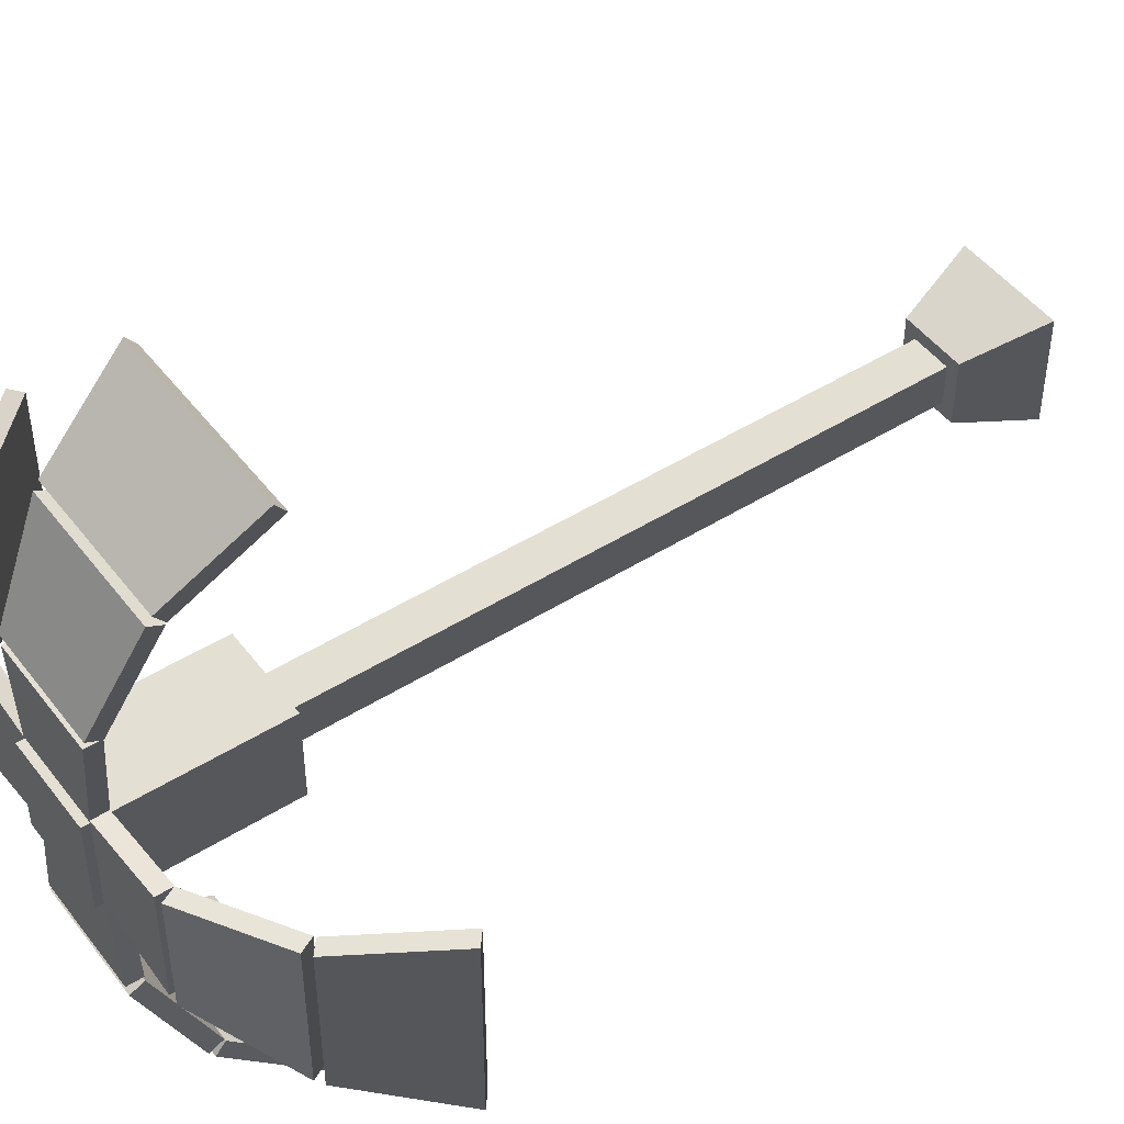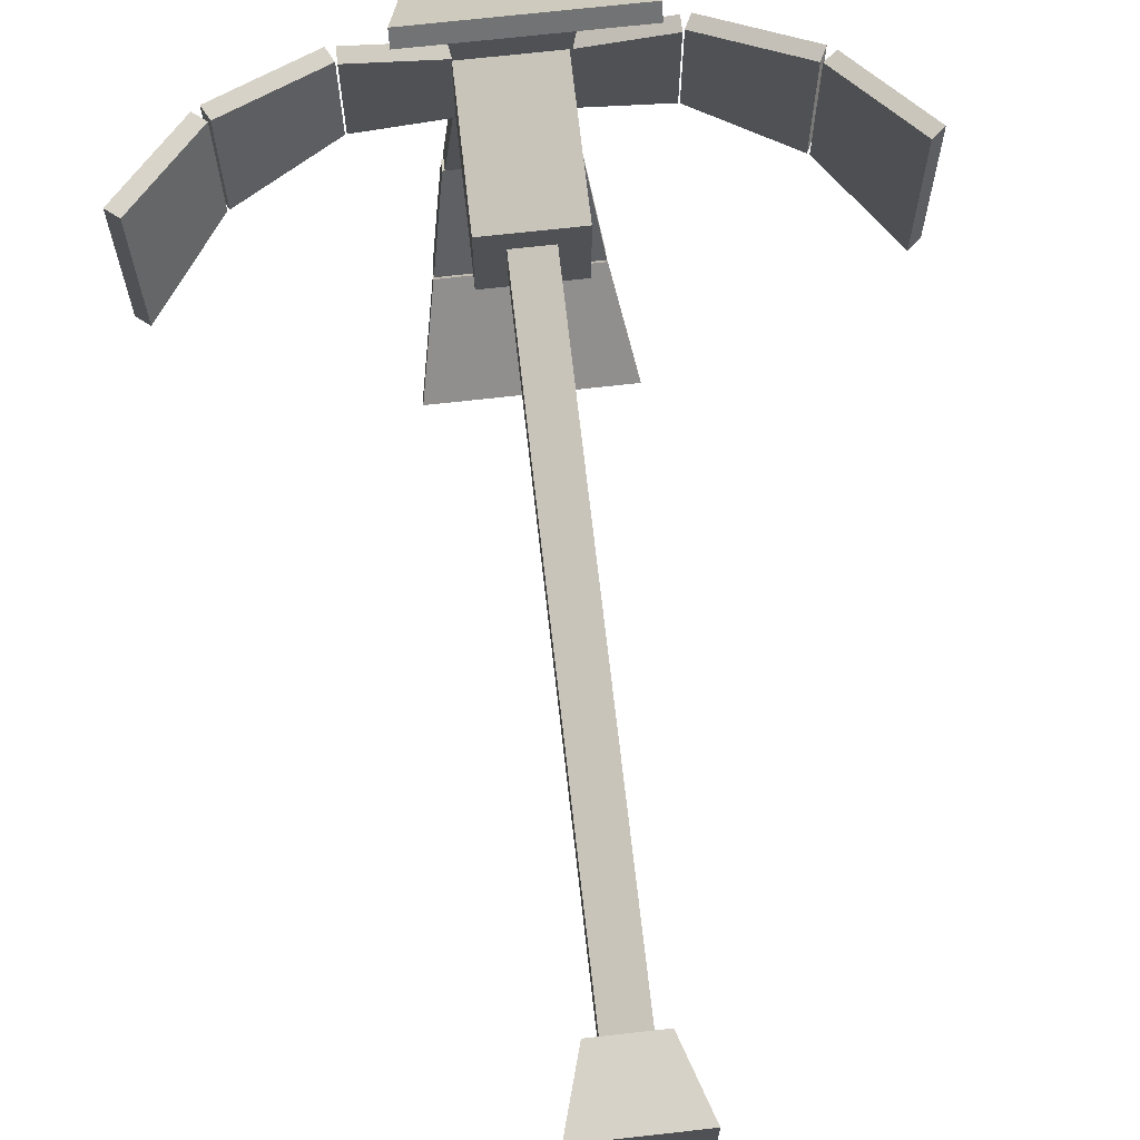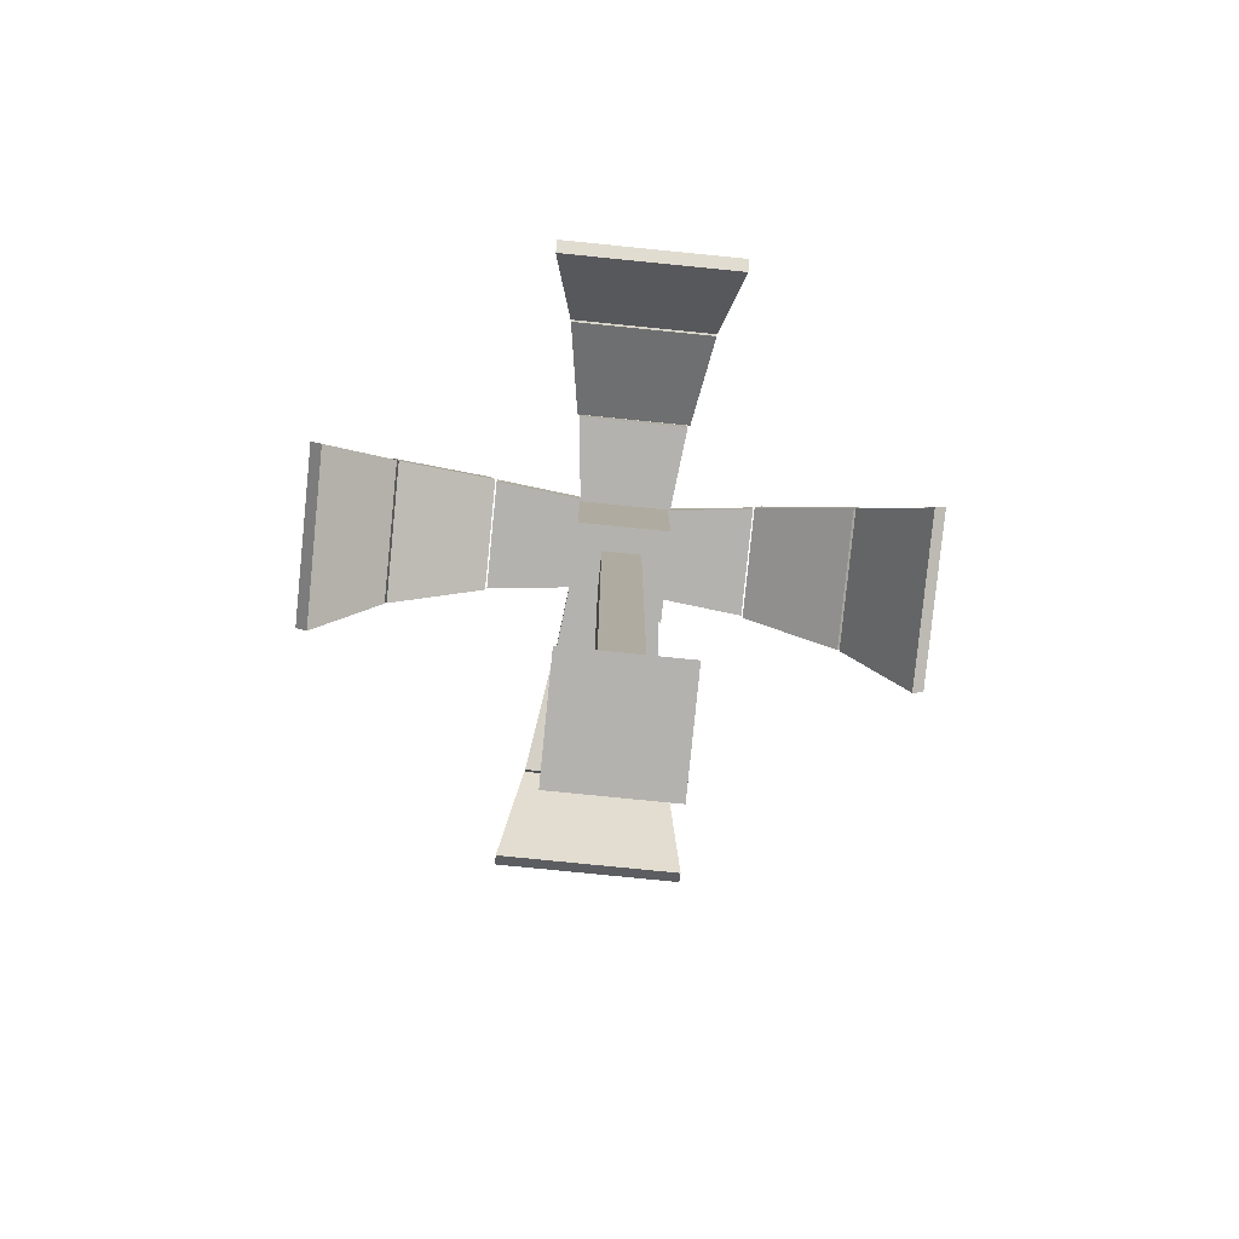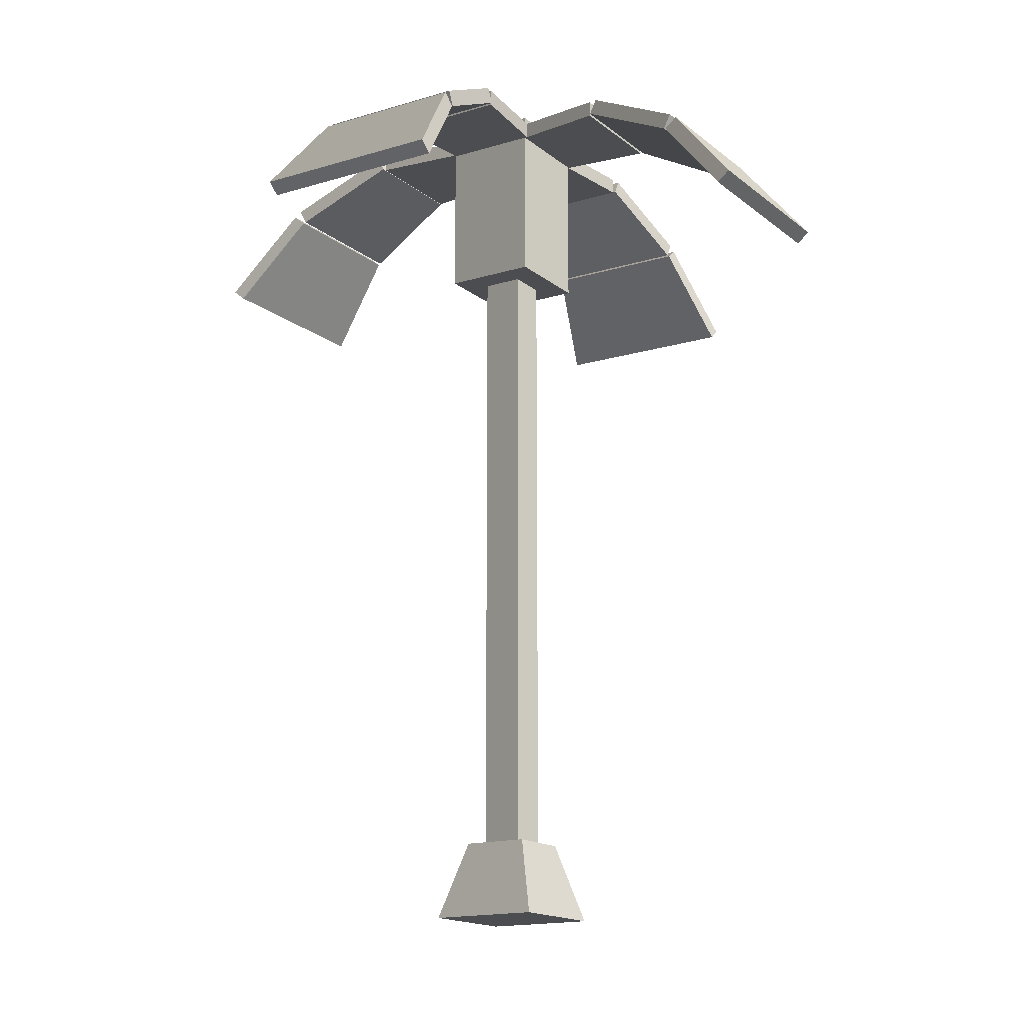
<metadata>
{"format":"obj","ext":"obj","renderer":"f3d","projection":"perspective","resolution":1024,"background":"white","views":[{"elev":47.4,"azim":-125.3,"up":"+Z"},{"elev":69.4,"azim":-6.4,"up":"+Z"},{"elev":-79.7,"azim":174.3,"up":"+Y"},{"elev":-15.9,"azim":-147.8,"up":"+Y"}]}
</metadata>
<code>
v -0.8882 9.694 2.86
v -0.8882 9.817 3.01
v -1.127 8.788 3.848
v -1.127 8.665 3.698
v -0.8882 9.817 3.01
v 0.9236 9.817 3.01
v 1.163 8.788 3.848
v -0.8882 9.817 3.01
v 1.163 8.788 3.848
v -1.127 8.788 3.848
v 0.9236 9.817 3.01
v 0.9236 9.694 2.86
v 1.163 8.665 3.698
v 1.163 8.788 3.848
v 0.9236 9.694 2.86
v -0.8882 9.694 2.86
v -1.127 8.665 3.698
v 0.9236 9.694 2.86
v -1.127 8.665 3.698
v 1.163 8.665 3.698
v -1.127 8.665 3.698
v -1.127 8.788 3.848
v 1.163 8.788 3.848
v 1.163 8.665 3.698
v 0.9236 9.694 2.86
v 0.9236 9.817 3.01
v -0.8882 9.817 3.01
v -0.8882 9.694 2.86
v -0.6935 10.3 1.646
v -0.6935 10.47 1.732
v -0.8813 9.878 2.921
v -0.8813 9.705 2.834
v -0.6935 10.47 1.732
v 0.7289 10.47 1.732
v 0.9167 9.878 2.921
v -0.6935 10.47 1.732
v 0.9167 9.878 2.921
v -0.8813 9.878 2.921
v 0.7289 10.47 1.732
v 0.7289 10.3 1.646
v 0.9167 9.705 2.834
v 0.9167 9.878 2.921
v 0.7289 10.3 1.646
v -0.6935 10.3 1.646
v -0.8813 9.705 2.834
v 0.7289 10.3 1.646
v -0.8813 9.705 2.834
v 0.9167 9.705 2.834
v -0.8813 9.705 2.834
v -0.8813 9.878 2.921
v 0.9167 9.878 2.921
v 0.9167 9.705 2.834
v 0.7289 10.3 1.646
v 0.7289 10.47 1.732
v -0.6935 10.47 1.732
v -0.6935 10.3 1.646
v -0.5237 10.28 0.2986
v -0.5237 10.48 0.2986
v -0.6666 10.48 1.626
v -0.6666 10.28 1.626
v -0.5237 10.48 0.2986
v 0.5591 10.48 0.2986
v 0.7021 10.48 1.626
v -0.5237 10.48 0.2986
v 0.7021 10.48 1.626
v -0.6666 10.48 1.626
v 0.5591 10.48 0.2986
v 0.5591 10.28 0.2986
v 0.7021 10.28 1.626
v 0.7021 10.48 1.626
v 0.5591 10.28 0.2986
v -0.5237 10.28 0.2986
v -0.6666 10.28 1.626
v 0.5591 10.28 0.2986
v -0.6666 10.28 1.626
v 0.7021 10.28 1.626
v -0.6666 10.28 1.626
v -0.6666 10.48 1.626
v 0.7021 10.48 1.626
v 0.7021 10.28 1.626
v 0.5591 10.28 0.2986
v 0.5591 10.48 0.2986
v -0.5237 10.48 0.2986
v -0.5237 10.28 0.2986
v -2.86 9.694 -0.8882
v -3.01 9.817 -0.8881
v -3.848 8.788 -1.127
v -3.698 8.665 -1.127
v -3.01 9.817 -0.8881
v -3.01 9.817 0.9236
v -3.848 8.788 1.163
v -3.01 9.817 -0.8881
v -3.848 8.788 1.163
v -3.848 8.788 -1.127
v -3.01 9.817 0.9236
v -2.86 9.694 0.9236
v -3.698 8.665 1.163
v -3.848 8.788 1.163
v -2.86 9.694 0.9236
v -2.86 9.694 -0.8882
v -3.698 8.665 -1.127
v -2.86 9.694 0.9236
v -3.698 8.665 -1.127
v -3.698 8.665 1.163
v -3.698 8.665 -1.127
v -3.848 8.788 -1.127
v -3.848 8.788 1.163
v -3.698 8.665 1.163
v -2.86 9.694 0.9236
v -3.01 9.817 0.9236
v -3.01 9.817 -0.8881
v -2.86 9.694 -0.8882
v -1.646 10.3 -0.6935
v -1.732 10.47 -0.6935
v -2.921 9.878 -0.8813
v -2.834 9.705 -0.8813
v -1.732 10.47 -0.6935
v -1.732 10.47 0.7289
v -2.921 9.878 0.9167
v -1.732 10.47 -0.6935
v -2.921 9.878 0.9167
v -2.921 9.878 -0.8813
v -1.732 10.47 0.7289
v -1.646 10.3 0.7289
v -2.834 9.705 0.9167
v -2.921 9.878 0.9167
v -1.646 10.3 0.7289
v -1.646 10.3 -0.6935
v -2.834 9.705 -0.8813
v -1.646 10.3 0.7289
v -2.834 9.705 -0.8813
v -2.834 9.705 0.9167
v -2.834 9.705 -0.8813
v -2.921 9.878 -0.8813
v -2.921 9.878 0.9167
v -2.834 9.705 0.9167
v -1.646 10.3 0.7289
v -1.732 10.47 0.7289
v -1.732 10.47 -0.6935
v -1.646 10.3 -0.6935
v -0.2986 10.28 -0.5237
v -0.2986 10.48 -0.5237
v -1.626 10.48 -0.6666
v -1.626 10.28 -0.6666
v -0.2986 10.48 -0.5237
v -0.2986 10.48 0.5591
v -1.626 10.48 0.7021
v -0.2986 10.48 -0.5237
v -1.626 10.48 0.7021
v -1.626 10.48 -0.6666
v -0.2986 10.48 0.5591
v -0.2986 10.28 0.5591
v -1.626 10.28 0.7021
v -1.626 10.48 0.7021
v -0.2986 10.28 0.5591
v -0.2986 10.28 -0.5237
v -1.626 10.28 -0.6666
v -0.2986 10.28 0.5591
v -1.626 10.28 -0.6666
v -1.626 10.28 0.7021
v -1.626 10.28 -0.6666
v -1.626 10.48 -0.6666
v -1.626 10.48 0.7021
v -1.626 10.28 0.7021
v -0.2986 10.28 0.5591
v -0.2986 10.48 0.5591
v -0.2986 10.48 -0.5237
v -0.2986 10.28 -0.5237
v 2.86 9.694 0.8882
v 3.01 9.817 0.8882
v 3.848 8.788 1.127
v 3.698 8.665 1.127
v 3.01 9.817 0.8882
v 3.01 9.817 -0.9236
v 3.848 8.788 -1.163
v 3.01 9.817 0.8882
v 3.848 8.788 -1.163
v 3.848 8.788 1.127
v 3.01 9.817 -0.9236
v 2.86 9.694 -0.9236
v 3.698 8.665 -1.163
v 3.848 8.788 -1.163
v 2.86 9.694 -0.9236
v 2.86 9.694 0.8882
v 3.698 8.665 1.127
v 2.86 9.694 -0.9236
v 3.698 8.665 1.127
v 3.698 8.665 -1.163
v 3.698 8.665 1.127
v 3.848 8.788 1.127
v 3.848 8.788 -1.163
v 3.698 8.665 -1.163
v 2.86 9.694 -0.9236
v 3.01 9.817 -0.9236
v 3.01 9.817 0.8882
v 2.86 9.694 0.8882
v 1.646 10.3 0.6935
v 1.732 10.47 0.6935
v 2.921 9.878 0.8813
v 2.834 9.705 0.8813
v 1.732 10.47 0.6935
v 1.732 10.47 -0.7289
v 2.921 9.878 -0.9167
v 1.732 10.47 0.6935
v 2.921 9.878 -0.9167
v 2.921 9.878 0.8813
v 1.732 10.47 -0.7289
v 1.646 10.3 -0.7289
v 2.834 9.705 -0.9167
v 2.921 9.878 -0.9167
v 1.646 10.3 -0.7289
v 1.646 10.3 0.6935
v 2.834 9.705 0.8813
v 1.646 10.3 -0.7289
v 2.834 9.705 0.8813
v 2.834 9.705 -0.9167
v 2.834 9.705 0.8813
v 2.921 9.878 0.8813
v 2.921 9.878 -0.9167
v 2.834 9.705 -0.9167
v 1.646 10.3 -0.7289
v 1.732 10.47 -0.7289
v 1.732 10.47 0.6935
v 1.646 10.3 0.6935
v 0.2986 10.28 0.5237
v 0.2986 10.48 0.5237
v 1.626 10.48 0.6666
v 1.626 10.28 0.6666
v 0.2986 10.48 0.5237
v 0.2986 10.48 -0.5591
v 1.626 10.48 -0.7021
v 0.2986 10.48 0.5237
v 1.626 10.48 -0.7021
v 1.626 10.48 0.6666
v 0.2986 10.48 -0.5591
v 0.2986 10.28 -0.5591
v 1.626 10.28 -0.7021
v 1.626 10.48 -0.7021
v 0.2986 10.28 -0.5591
v 0.2986 10.28 0.5237
v 1.626 10.28 0.6666
v 0.2986 10.28 -0.5591
v 1.626 10.28 0.6666
v 1.626 10.28 -0.7021
v 1.626 10.28 0.6666
v 1.626 10.48 0.6666
v 1.626 10.48 -0.7021
v 1.626 10.28 -0.7021
v 0.2986 10.28 -0.5591
v 0.2986 10.48 -0.5591
v 0.2986 10.48 0.5237
v 0.2986 10.28 0.5237
v 0.8882 9.694 -2.86
v 0.8882 9.817 -3.01
v 1.127 8.788 -3.848
v 1.127 8.665 -3.698
v 0.8882 9.817 -3.01
v -0.9236 9.817 -3.01
v -1.163 8.788 -3.848
v 0.8882 9.817 -3.01
v -1.163 8.788 -3.848
v 1.127 8.788 -3.848
v -0.9236 9.817 -3.01
v -0.9236 9.694 -2.86
v -1.163 8.665 -3.698
v -1.163 8.788 -3.848
v -0.9236 9.694 -2.86
v 0.8882 9.694 -2.86
v 1.127 8.665 -3.698
v -0.9236 9.694 -2.86
v 1.127 8.665 -3.698
v -1.163 8.665 -3.698
v 1.127 8.665 -3.698
v 1.127 8.788 -3.848
v -1.163 8.788 -3.848
v -1.163 8.665 -3.698
v -0.9236 9.694 -2.86
v -0.9236 9.817 -3.01
v 0.8882 9.817 -3.01
v 0.8882 9.694 -2.86
v 0.6935 10.3 -1.646
v 0.6935 10.47 -1.732
v 0.8813 9.878 -2.921
v 0.8813 9.705 -2.834
v 0.6935 10.47 -1.732
v -0.7289 10.47 -1.732
v -0.9167 9.878 -2.921
v 0.6935 10.47 -1.732
v -0.9167 9.878 -2.921
v 0.8813 9.878 -2.921
v -0.7289 10.47 -1.732
v -0.7289 10.3 -1.646
v -0.9167 9.705 -2.834
v -0.9167 9.878 -2.921
v -0.7289 10.3 -1.646
v 0.6935 10.3 -1.646
v 0.8813 9.705 -2.834
v -0.7289 10.3 -1.646
v 0.8813 9.705 -2.834
v -0.9167 9.705 -2.834
v 0.8813 9.705 -2.834
v 0.8813 9.878 -2.921
v -0.9167 9.878 -2.921
v -0.9167 9.705 -2.834
v -0.7289 10.3 -1.646
v -0.7289 10.47 -1.732
v 0.6935 10.47 -1.732
v 0.6935 10.3 -1.646
v 0.5237 10.28 -0.2986
v 0.5237 10.48 -0.2986
v 0.6666 10.48 -1.626
v 0.6666 10.28 -1.626
v 0.5237 10.48 -0.2986
v -0.5591 10.48 -0.2986
v -0.7021 10.48 -1.626
v 0.5237 10.48 -0.2986
v -0.7021 10.48 -1.626
v 0.6666 10.48 -1.626
v -0.5591 10.48 -0.2986
v -0.5591 10.28 -0.2986
v -0.7021 10.28 -1.626
v -0.7021 10.48 -1.626
v -0.5591 10.28 -0.2986
v 0.5237 10.28 -0.2986
v 0.6666 10.28 -1.626
v -0.5591 10.28 -0.2986
v 0.6666 10.28 -1.626
v -0.7021 10.28 -1.626
v 0.6666 10.28 -1.626
v 0.6666 10.48 -1.626
v -0.7021 10.48 -1.626
v -0.7021 10.28 -1.626
v -0.5591 10.28 -0.2986
v -0.5591 10.48 -0.2986
v 0.5237 10.48 -0.2986
v 0.5237 10.28 -0.2986
v -0.239 0.9285 0.239
v -0.239 8.427 0.239
v 0.239 8.427 0.239
v 0.239 0.9285 0.239
v -0.5566 10.57 0.5565
v -0.5566 10.57 -0.5565
v 0.5565 10.57 -0.5565
v 0.5565 10.57 0.5565
v -0.239 8.427 -0.239
v -0.239 0.9285 -0.239
v 0.239 0.9285 -0.239
v 0.239 8.427 -0.239
v -0.6607 0 -0.6607
v -0.6607 0 0.6607
v 0.6607 0 0.6607
v 0.6607 0 -0.6607
v 0.239 0.9285 0.239
v 0.239 8.427 0.239
v 0.239 8.427 -0.239
v 0.239 0.9285 -0.239
v -0.239 0.9285 -0.239
v -0.239 8.427 -0.239
v -0.239 8.427 0.239
v -0.239 0.9285 0.239
v -0.239 0.9285 -0.239
v -0.3947 0.9285 -0.3947
v 0.3947 0.9285 -0.3947
v -0.239 0.9285 -0.239
v 0.239 0.9285 -0.239
v 0.3947 0.9285 0.3947
v 0.239 0.9285 0.239
v -0.239 0.9285 0.239
v -0.3947 0.9285 0.3947
v 0.239 0.9285 0.239
v -0.3947 0.9285 -0.3947
v -0.6607 0 -0.6607
v 0.6607 0 -0.6607
v 0.6607 0 -0.6607
v 0.3947 0.9285 -0.3947
v 0.3947 0.9285 -0.3947
v 0.6607 0 -0.6607
v 0.6607 0 0.6607
v 0.3947 0.9285 -0.3947
v 0.3947 0.9285 0.3947
v 0.3947 0.9285 0.3947
v 0.6607 0 0.6607
v -0.6607 0 0.6607
v -0.6607 0 0.6607
v -0.3947 0.9285 0.3947
v -0.3947 0.9285 0.3947
v -0.6607 0 0.6607
v -0.6607 0 -0.6607
v -0.3947 0.9285 0.3947
v -0.3947 0.9285 -0.3947
v -0.239 8.427 0.239
v -0.5566 8.427 0.5565
v 0.5565 8.427 0.5565
v -0.239 8.427 -0.239
v -0.5566 8.427 -0.5565
v -0.239 8.427 0.239
v 0.239 8.427 0.239
v 0.239 8.427 0.239
v 0.5565 8.427 -0.5565
v 0.239 8.427 -0.239
v 0.239 8.427 -0.239
v -0.239 8.427 -0.239
v -0.5566 8.427 0.5565
v -0.5566 10.38 0.5565
v 0.5565 10.38 0.5565
v 0.5565 8.427 0.5565
v 0.5565 8.427 0.5565
v 0.5565 10.38 0.5565
v 0.5565 10.38 -0.5565
v 0.5565 8.427 -0.5565
v 0.5565 8.427 -0.5565
v 0.5565 10.38 -0.5565
v -0.5566 10.38 -0.5565
v -0.5566 8.427 -0.5565
v -0.5566 8.427 -0.5565
v -0.5566 10.38 -0.5565
v -0.5566 10.38 0.5565
v -0.5566 8.427 0.5565
v -0.5566 10.38 0.5565
v -0.5566 10.57 0.5565
v 0.5565 10.57 0.5565
v 0.5565 10.38 0.5565
v -0.5566 10.38 -0.5565
v -0.5566 10.57 -0.5565
v -0.5566 10.57 0.5565
v -0.5566 10.38 0.5565
v 0.5565 10.38 -0.5565
v 0.5565 10.57 -0.5565
v -0.5566 10.57 -0.5565
v -0.5566 10.38 -0.5565
v 0.5565 10.38 0.5565
v 0.5565 10.57 0.5565
v 0.5565 10.57 -0.5565
v 0.5565 10.38 -0.5565
g palm_03_(11)_689_51
f 1 3 2
f 1 4 3
f 5 7 6
f 8 10 9
f 11 13 12
f 11 14 13
f 15 17 16
f 18 20 19
f 21 23 22
f 21 24 23
f 25 27 26
f 25 28 27
f 29 31 30
f 29 32 31
f 33 35 34
f 36 38 37
f 39 41 40
f 39 42 41
f 43 45 44
f 46 48 47
f 49 51 50
f 49 52 51
f 53 55 54
f 53 56 55
f 57 59 58
f 57 60 59
f 61 63 62
f 64 66 65
f 67 69 68
f 67 70 69
f 71 73 72
f 74 76 75
f 77 79 78
f 77 80 79
f 81 83 82
f 81 84 83
f 85 87 86
f 85 88 87
f 89 91 90
f 92 94 93
f 95 97 96
f 95 98 97
f 99 101 100
f 102 104 103
f 105 107 106
f 105 108 107
f 109 111 110
f 109 112 111
f 113 115 114
f 113 116 115
f 117 119 118
f 120 122 121
f 123 125 124
f 123 126 125
f 127 129 128
f 130 132 131
f 133 135 134
f 133 136 135
f 137 139 138
f 137 140 139
f 141 143 142
f 141 144 143
f 145 147 146
f 148 150 149
f 151 153 152
f 151 154 153
f 155 157 156
f 158 160 159
f 161 163 162
f 161 164 163
f 165 167 166
f 165 168 167
f 169 171 170
f 169 172 171
f 173 175 174
f 176 178 177
f 179 181 180
f 179 182 181
f 183 185 184
f 186 188 187
f 189 191 190
f 189 192 191
f 193 195 194
f 193 196 195
f 197 199 198
f 197 200 199
f 201 203 202
f 204 206 205
f 207 209 208
f 207 210 209
f 211 213 212
f 214 216 215
f 217 219 218
f 217 220 219
f 221 223 222
f 221 224 223
f 225 227 226
f 225 228 227
f 229 231 230
f 232 234 233
f 235 237 236
f 235 238 237
f 239 241 240
f 242 244 243
f 245 247 246
f 245 248 247
f 249 251 250
f 249 252 251
f 253 255 254
f 253 256 255
f 257 259 258
f 260 262 261
f 263 265 264
f 263 266 265
f 267 269 268
f 270 272 271
f 273 275 274
f 273 276 275
f 277 279 278
f 277 280 279
f 281 283 282
f 281 284 283
f 285 287 286
f 288 290 289
f 291 293 292
f 291 294 293
f 295 297 296
f 298 300 299
f 301 303 302
f 301 304 303
f 305 307 306
f 305 308 307
f 309 311 310
f 309 312 311
f 313 315 314
f 316 318 317
f 319 321 320
f 319 322 321
f 323 325 324
f 326 328 327
f 329 331 330
f 329 332 331
f 333 335 334
f 333 336 335
f 337 339 338
f 337 340 339
f 341 343 342
f 341 344 343
f 345 347 346
f 345 348 347
f 349 351 350
f 349 352 351
f 353 355 354
f 353 356 355
f 357 359 358
f 357 360 359
f 361 363 362
f 364 365 363
f 365 366 363
f 365 367 366
f 368 364 362
f 367 368 369
f 368 362 369
f 370 369 366
f 371 373 372
f 371 375 374
f 376 378 377
f 379 380 378
f 381 383 382
f 381 385 384
f 386 388 387
f 389 390 388
f 391 393 392
f 394 391 392
f 394 392 395
f 396 397 393
f 398 399 393
f 398 400 399
f 400 395 399
f 401 402 395
f 403 405 404
f 403 406 405
f 407 409 408
f 407 410 409
f 411 413 412
f 411 414 413
f 415 417 416
f 415 418 417
f 419 421 420
f 419 422 421
f 423 425 424
f 423 426 425
f 427 429 428
f 427 430 429
f 431 433 432
f 431 434 433

</code>
